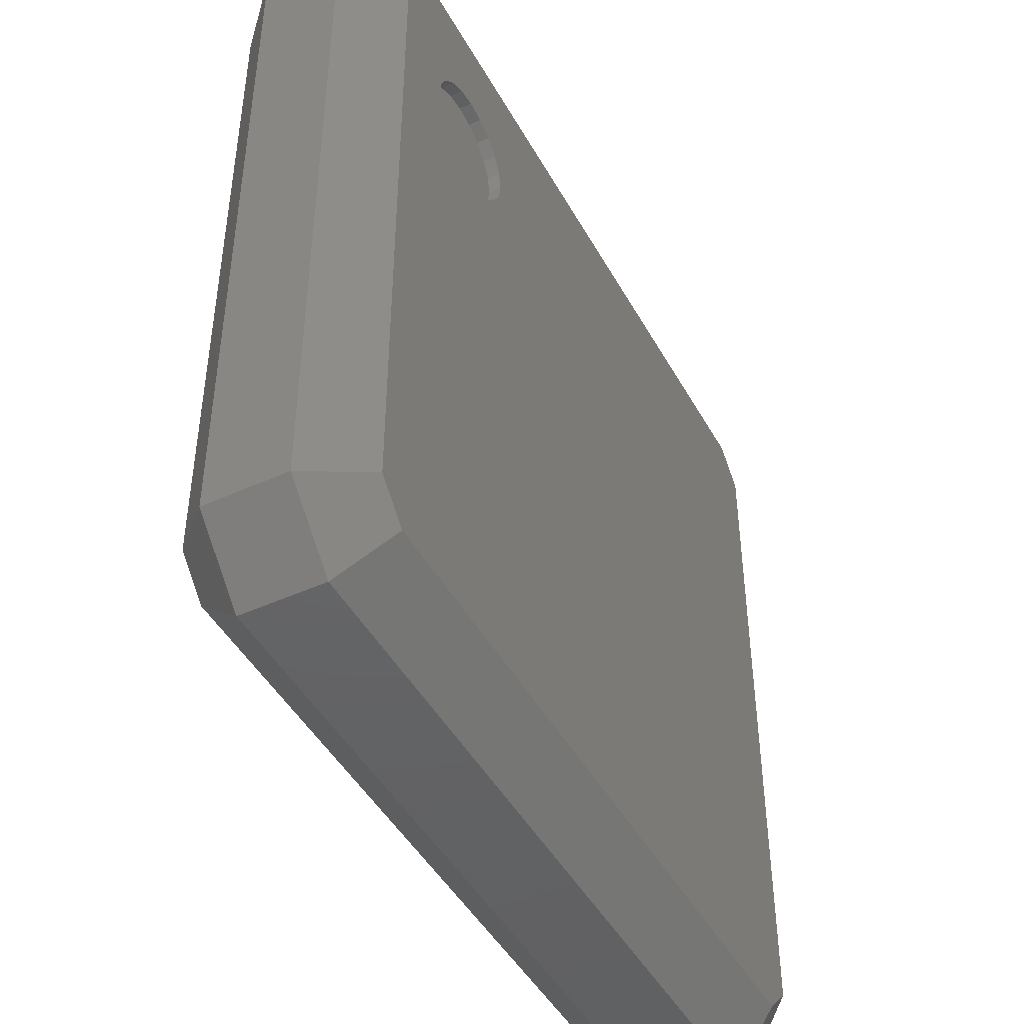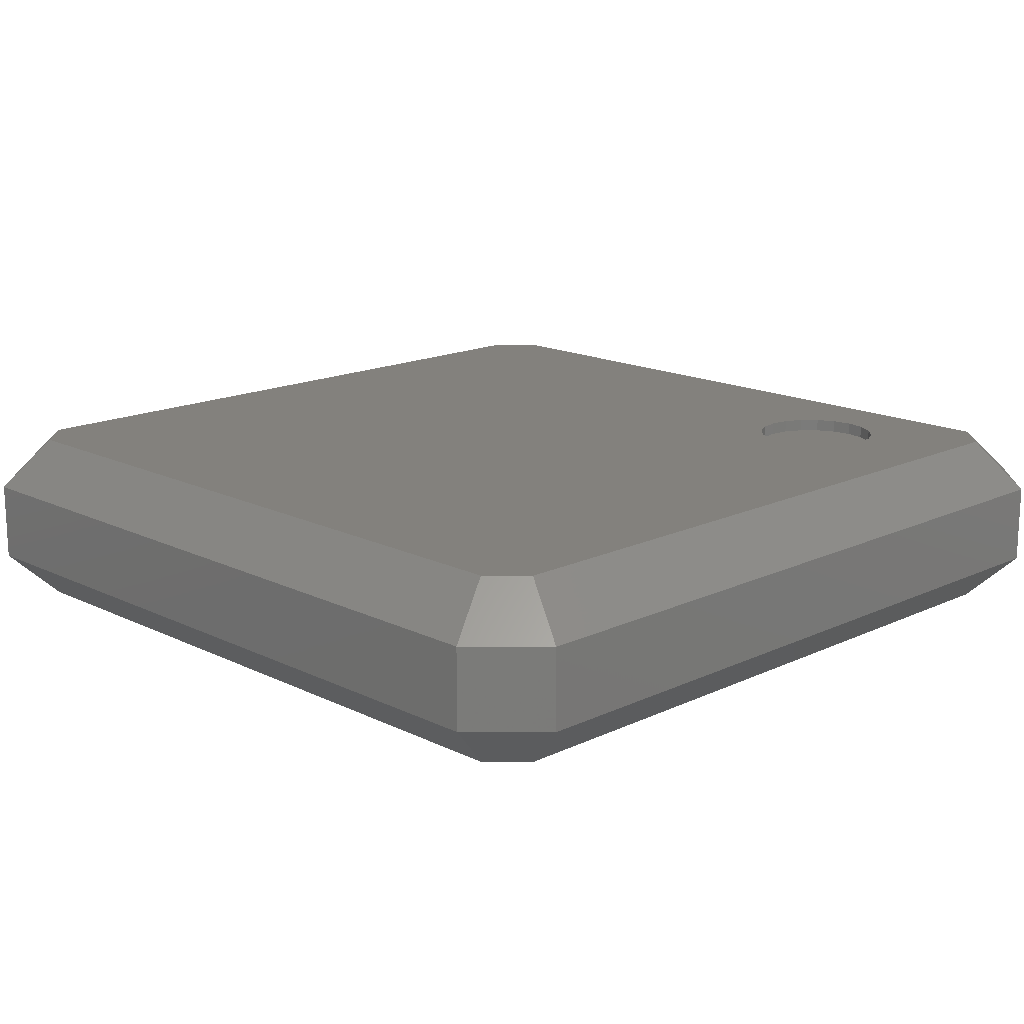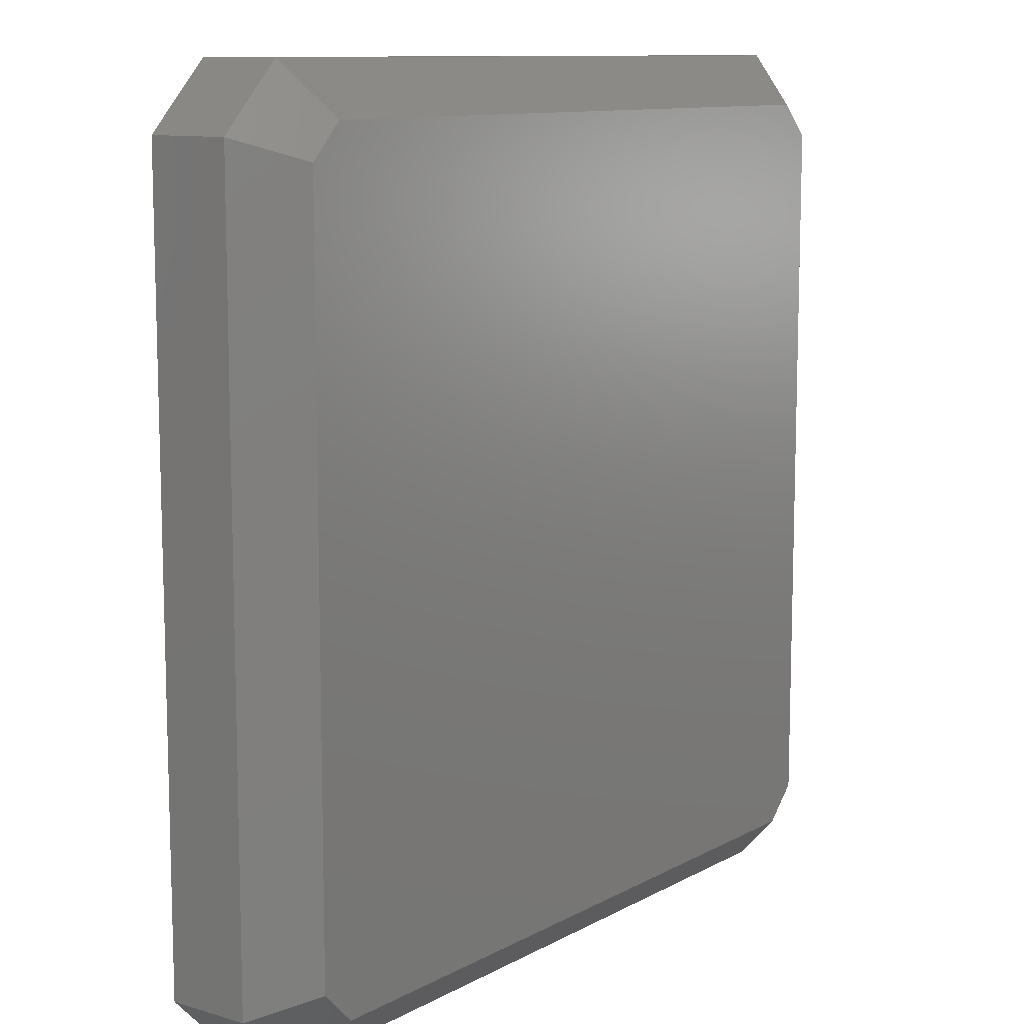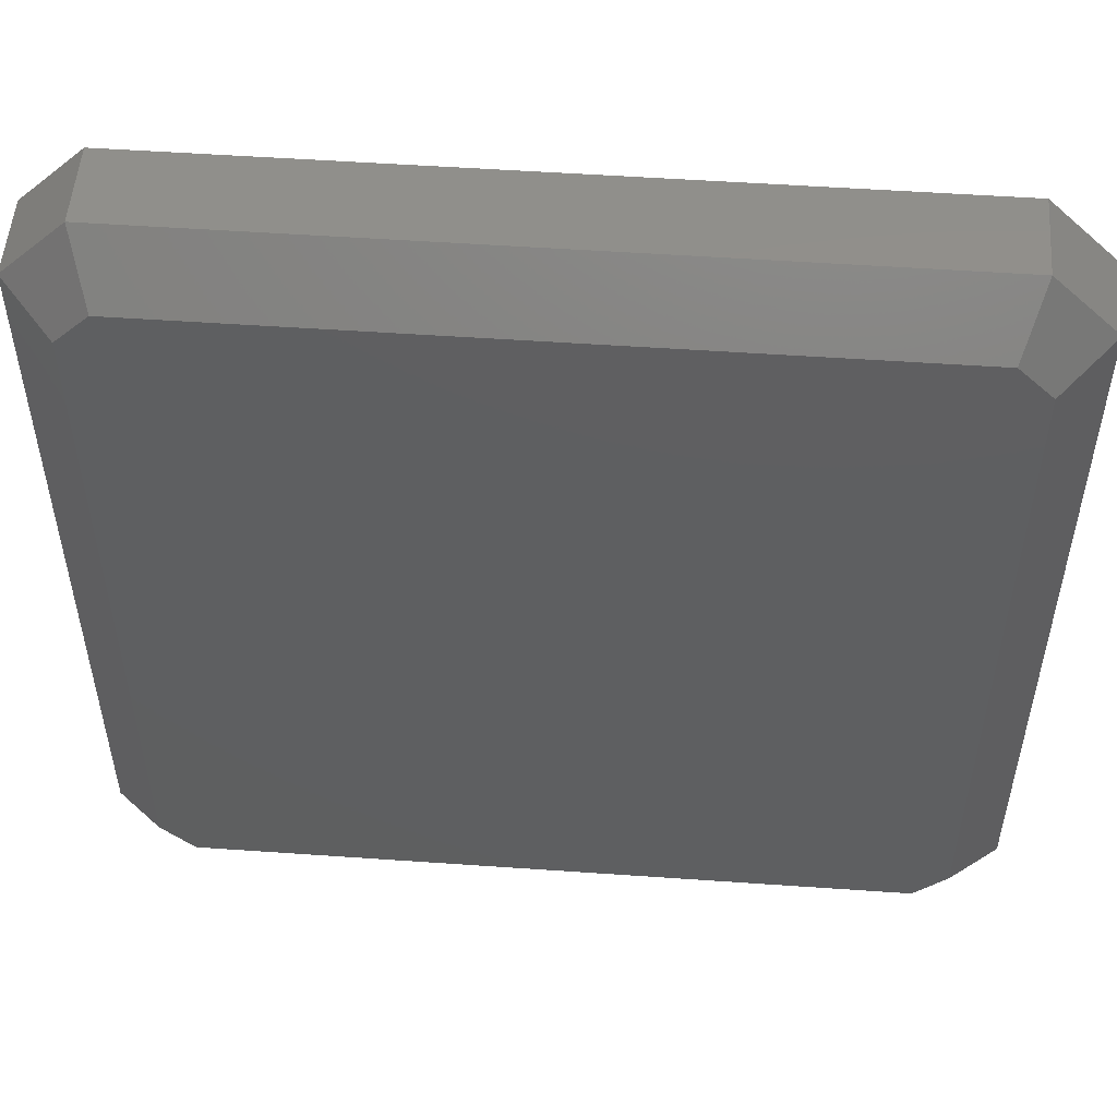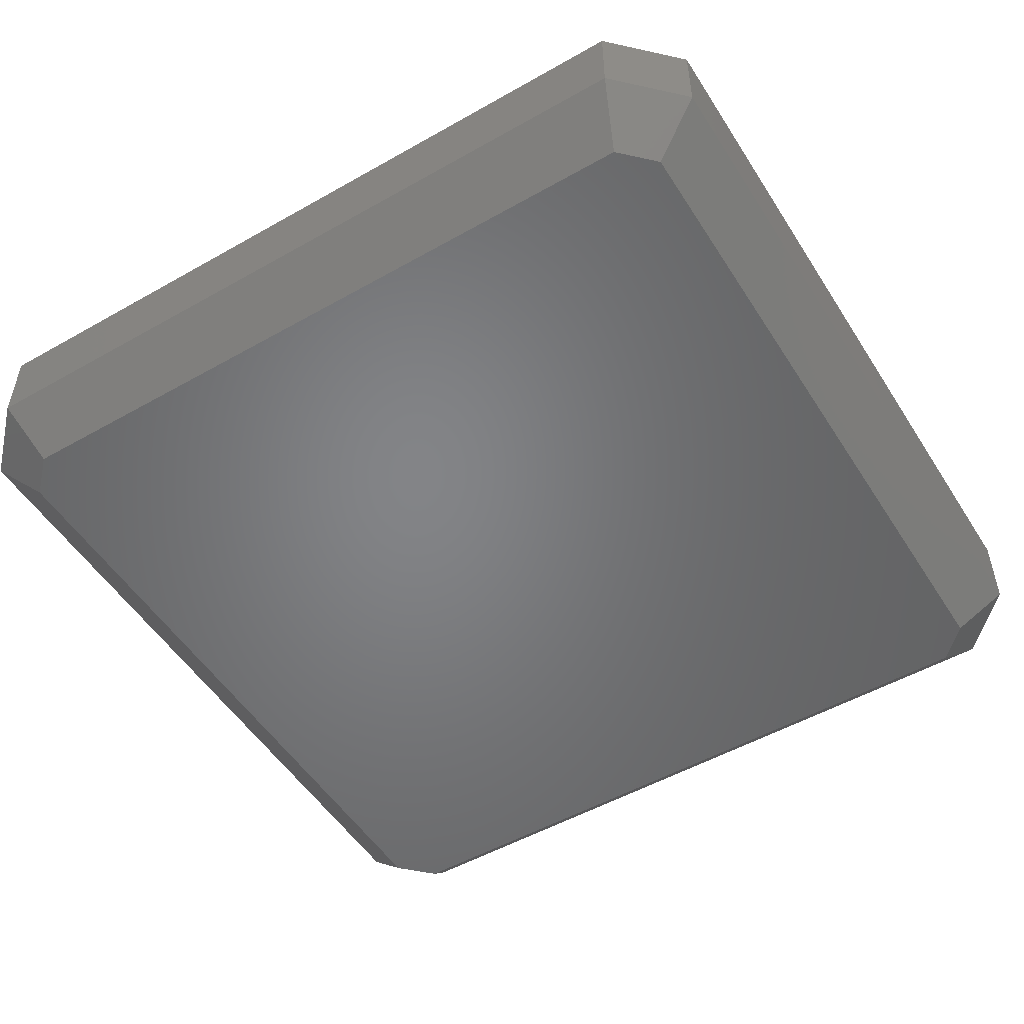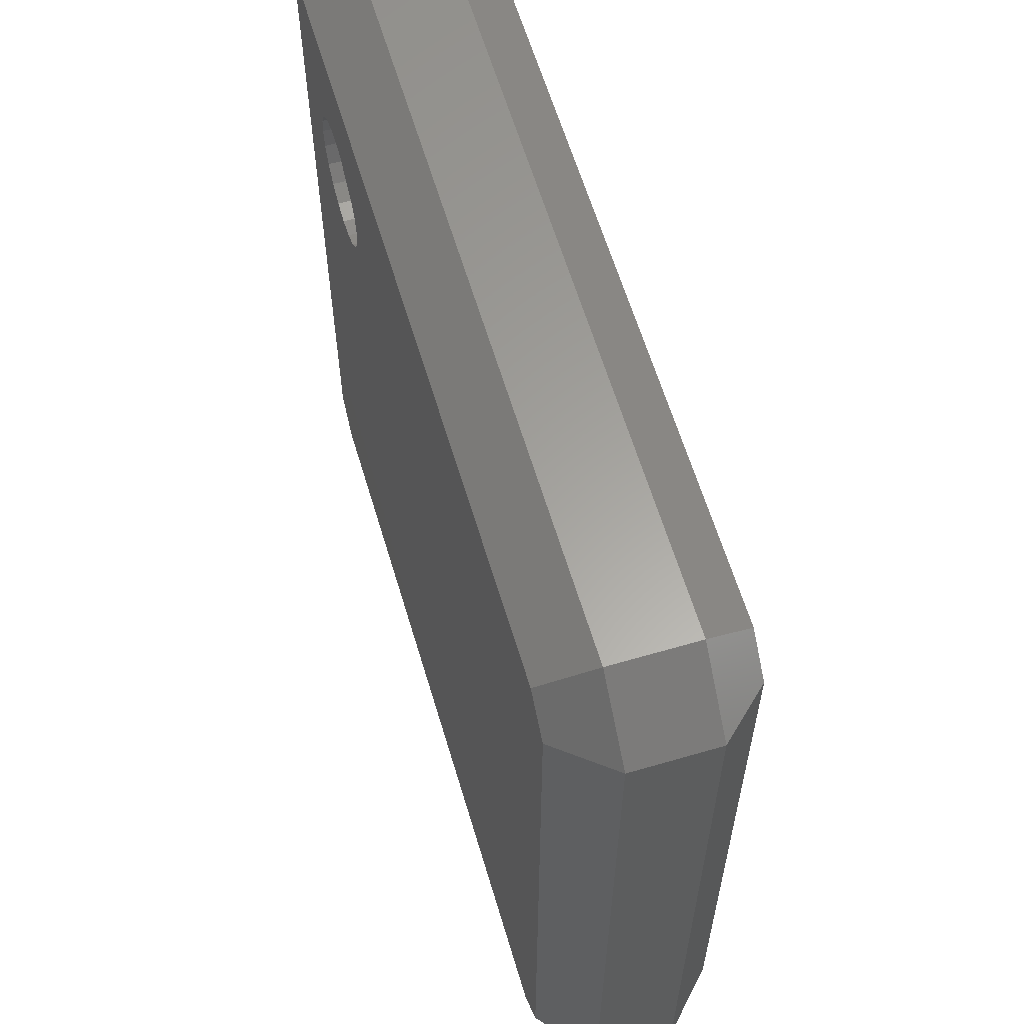
<metadata>
{"format":"stl","ext":"stl","renderer":"f3d","projection":"perspective","resolution":1024,"background":"white","views":[{"elev":-45.9,"azim":-62.4,"up":"+Y"},{"elev":16.0,"azim":135.5,"up":"+Z"},{"elev":10.6,"azim":126.9,"up":"+Y"},{"elev":52.4,"azim":-175.7,"up":"+Y"},{"elev":-51.7,"azim":-148.4,"up":"+Z"},{"elev":61.4,"azim":73.4,"up":"+Y"}]}
</metadata>
<code>
# stl→obj: 73 verts, 142 faces
v 1.416 5.372 1.35
v 1.891 5.527 1.35
v 1.82 5.666 1.35
v 1.71 5.777 1.35
v 1.57 5.848 1.35
v 1.416 5.872 1.35
v 1.261 5.848 1.35
v 1.122 5.777 1.35
v 1.011 5.666 1.35
v 0.9402 5.527 1.35
v 0.9158 5.372 1.35
v 0.9402 5.218 1.35
v 1.011 5.078 1.35
v 1.122 4.968 1.35
v 1.261 4.897 1.35
v 1.416 4.872 1.35
v 1.57 4.897 1.35
v 1.71 4.968 1.35
v 1.82 5.078 1.35
v 1.891 5.218 1.35
v 1.916 5.372 1.35
v 1.891 5.218 1.45
v 1.916 5.372 1.45
v 1.82 5.078 1.45
v 1.71 4.968 1.45
v 1.57 4.897 1.45
v 1.416 4.872 1.45
v 1.261 4.897 1.45
v 1.122 4.968 1.45
v 1.011 5.078 1.45
v 0.9402 5.218 1.45
v 0.9158 5.372 1.45
v 0.9402 5.527 1.45
v 1.011 5.666 1.45
v 1.122 5.777 1.45
v 1.261 5.848 1.45
v 1.416 5.872 1.45
v 1.57 5.848 1.45
v 1.71 5.777 1.45
v 1.82 5.666 1.45
v 1.891 5.527 1.45
v 0.4 6.334 1.45
v 0.4 0.6657 1.45
v 0.6657 0.4 1.45
v 6.334 0.4 1.45
v 0.6657 6.6 1.45
v 6.6 0.6657 1.45
v 6.6 6.334 1.45
v 6.334 6.6 1.45
v 7 6.5 1.05
v 7 0.5 1.05
v 6.5 1.197e-08 1.05
v 0.5 1.197e-08 1.05
v 6.5 1.197e-08 0.4
v 7 0.5 0.4
v 0 0.5 1.05
v 0.5 1.197e-08 0.4
v 0 6.5 1.05
v 0 0.5 0.4
v 0.5 7 1.05
v 0 6.5 0.4
v 6.5 7 1.05
v 0.5 7 0.4
v 7 6.5 0.4
v 6.5 7 0.4
v 6.334 0.4 0
v 6.6 0.6657 0
v 0.6657 0.4 0
v 0.4 0.6657 0
v 0.6657 6.6 0
v 6.334 6.6 0
v 6.6 6.334 0
v 0.4 6.334 0
f 1 2 3
f 3 4 1
f 4 5 1
f 5 6 1
f 6 7 1
f 7 8 1
f 8 9 1
f 9 10 1
f 10 11 1
f 11 12 1
f 12 13 1
f 13 14 1
f 14 15 1
f 15 16 1
f 16 17 1
f 17 18 1
f 18 19 1
f 19 20 1
f 20 21 1
f 21 2 1
f 22 23 21
f 24 22 20
f 25 24 19
f 26 25 18
f 27 26 17
f 28 27 16
f 29 28 15
f 30 29 14
f 31 30 13
f 32 31 12
f 33 32 11
f 34 33 10
f 35 34 9
f 36 35 8
f 37 36 7
f 38 37 6
f 39 38 5
f 40 39 4
f 41 40 3
f 23 41 2
f 2 21 23
f 3 2 41
f 4 3 40
f 5 4 39
f 6 5 38
f 7 6 37
f 8 7 36
f 9 8 35
f 10 9 34
f 11 10 33
f 12 11 32
f 13 12 31
f 14 13 30
f 15 14 29
f 16 15 28
f 17 16 27
f 18 17 26
f 19 18 25
f 20 19 24
f 21 20 22
f 42 34 35
f 42 43 31
f 42 33 34
f 31 32 42
f 43 28 29
f 27 28 43
f 44 45 26
f 32 33 42
f 29 30 43
f 26 27 44
f 46 37 38
f 46 35 36
f 30 31 43
f 45 25 26
f 45 47 24
f 23 48 49
f 49 39 40
f 36 37 46
f 43 44 27
f 47 22 24
f 40 41 49
f 38 49 46
f 24 25 45
f 48 23 22
f 38 39 49
f 22 47 48
f 35 46 42
f 49 41 23
f 50 48 47
f 47 51 50
f 51 47 45
f 45 52 51
f 53 52 45
f 45 44 53
f 52 54 55
f 55 51 52
f 56 53 44
f 44 43 56
f 52 53 57
f 57 54 52
f 56 43 42
f 42 58 56
f 53 56 59
f 59 57 53
f 58 42 46
f 46 60 58
f 56 58 61
f 61 59 56
f 62 60 46
f 46 49 62
f 61 58 60
f 60 63 61
f 50 62 49
f 49 48 50
f 50 51 55
f 55 64 50
f 60 62 65
f 65 63 60
f 62 50 64
f 64 65 62
f 55 54 66
f 66 67 55
f 67 66 68
f 69 70 71
f 69 72 67
f 69 73 70
f 71 72 69
f 68 69 67
f 57 68 66
f 66 54 57
f 64 55 67
f 67 72 64
f 59 69 68
f 68 57 59
f 64 72 71
f 71 65 64
f 59 61 73
f 73 69 59
f 63 65 71
f 71 70 63
f 61 63 70
f 70 73 61

</code>
